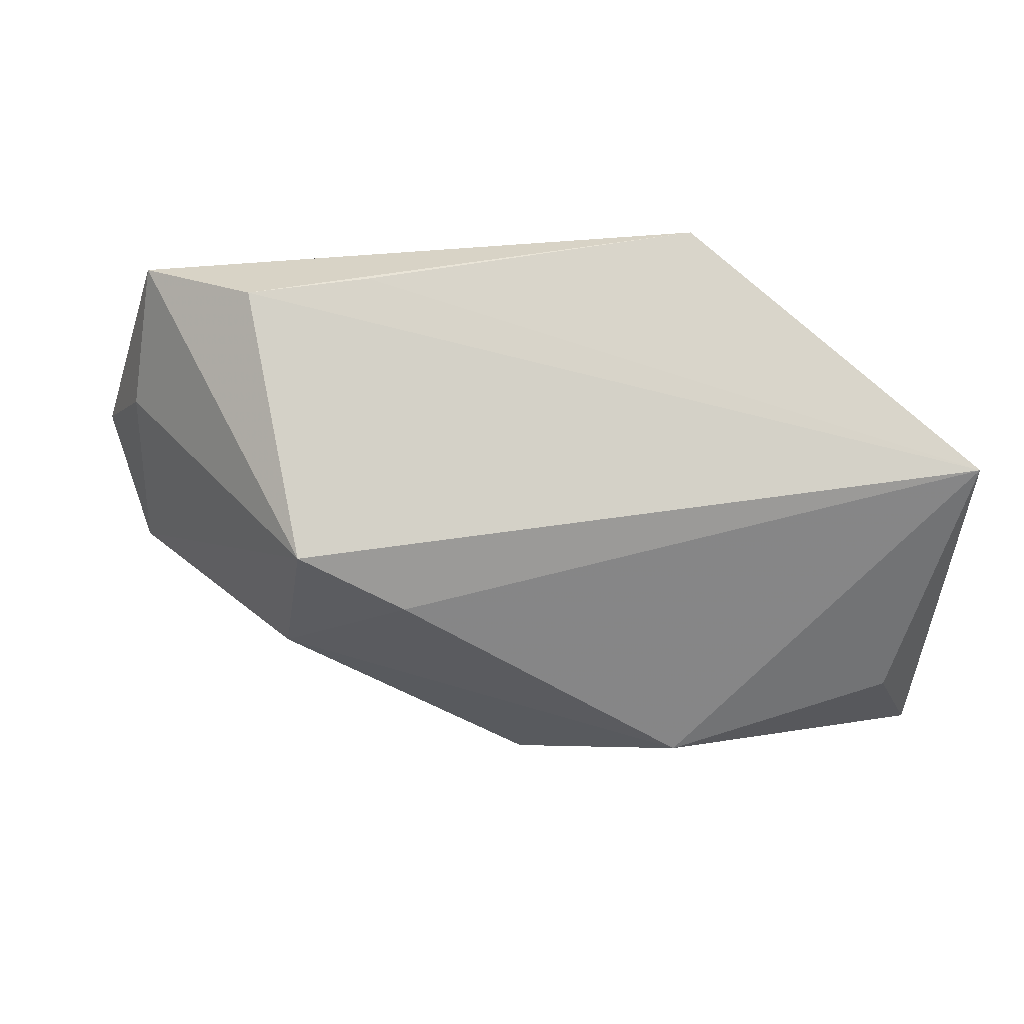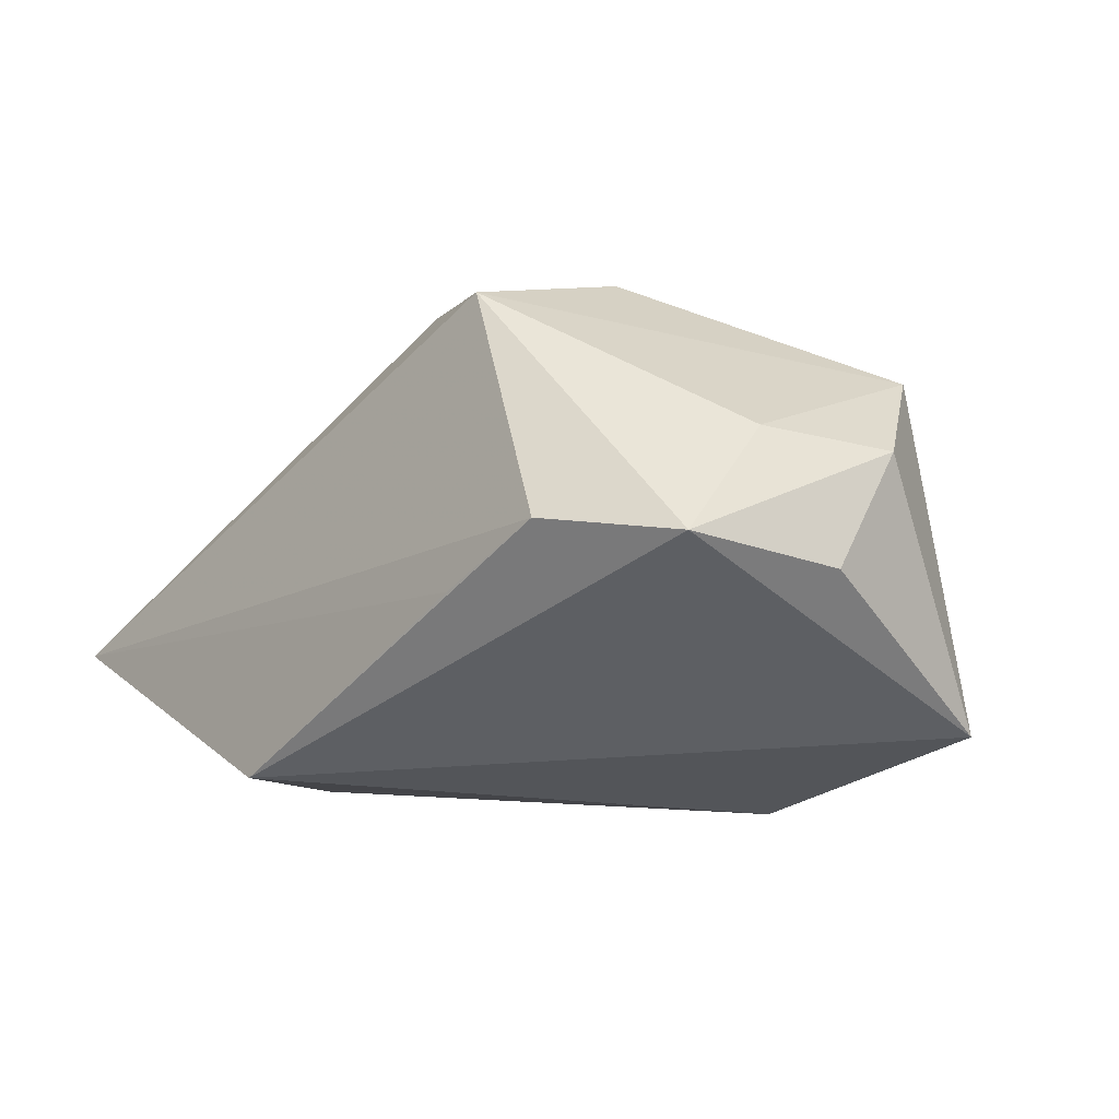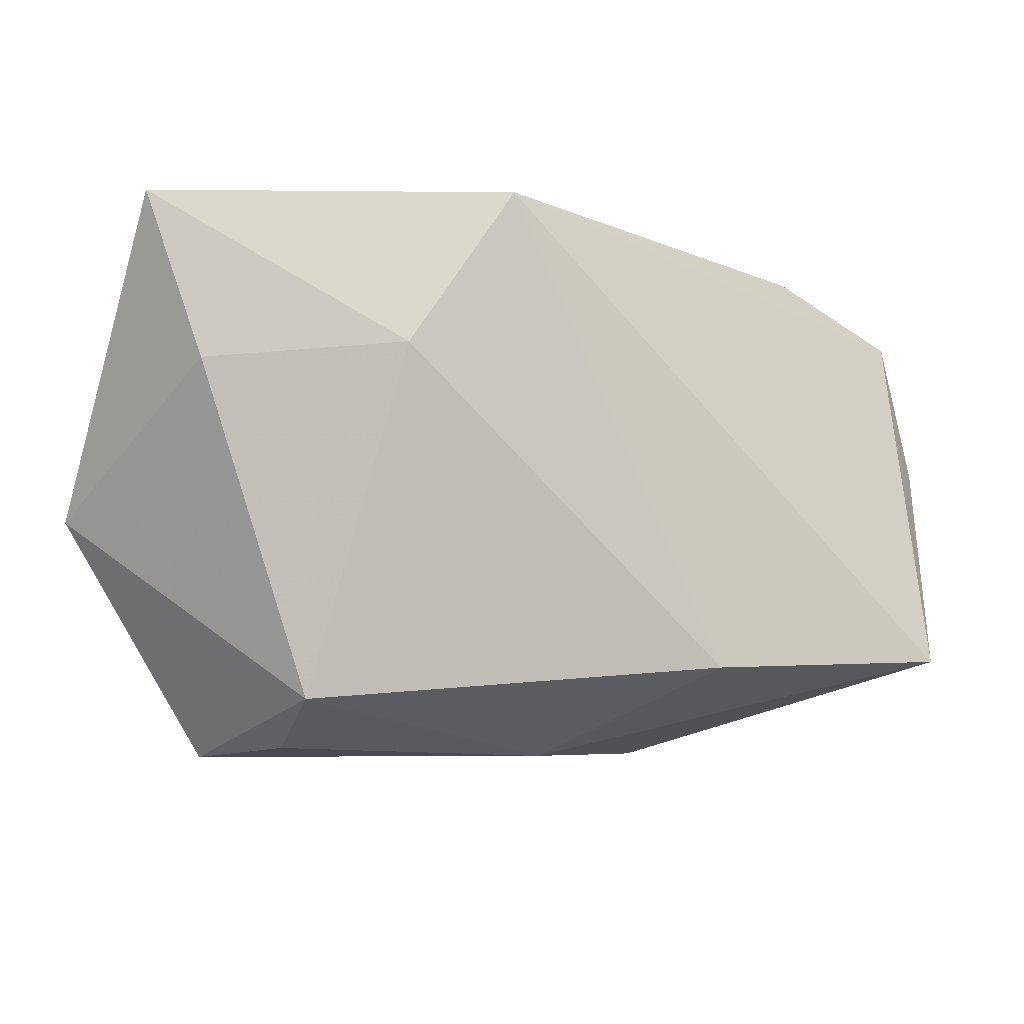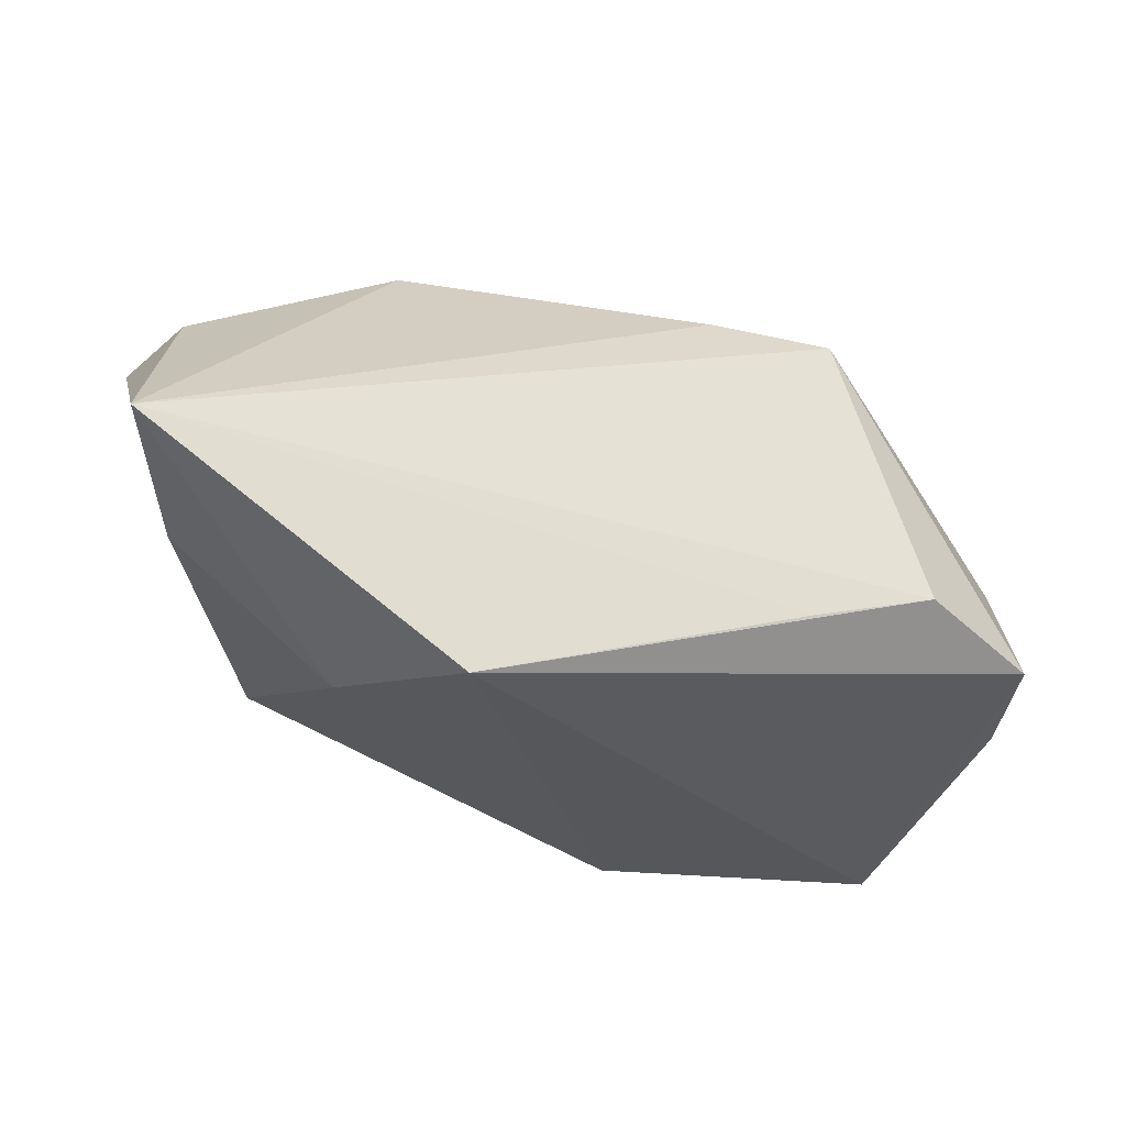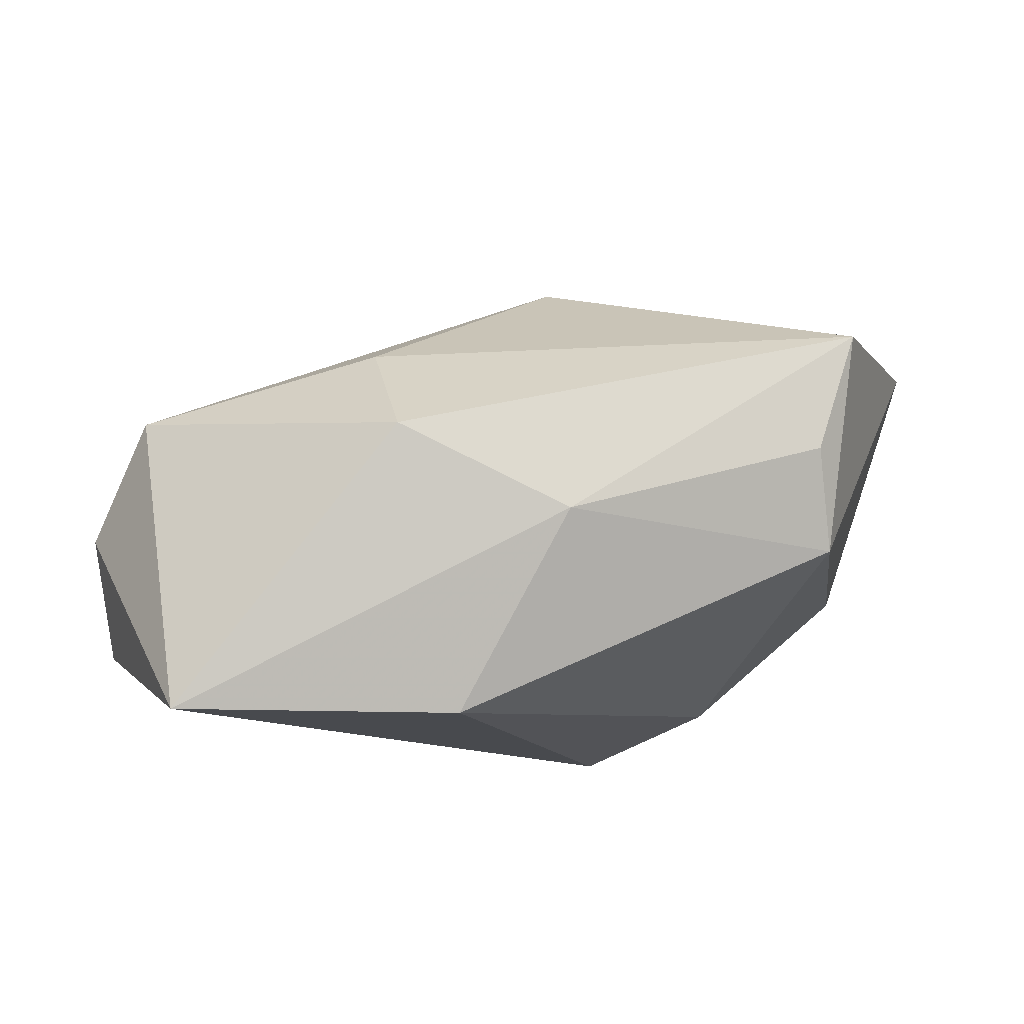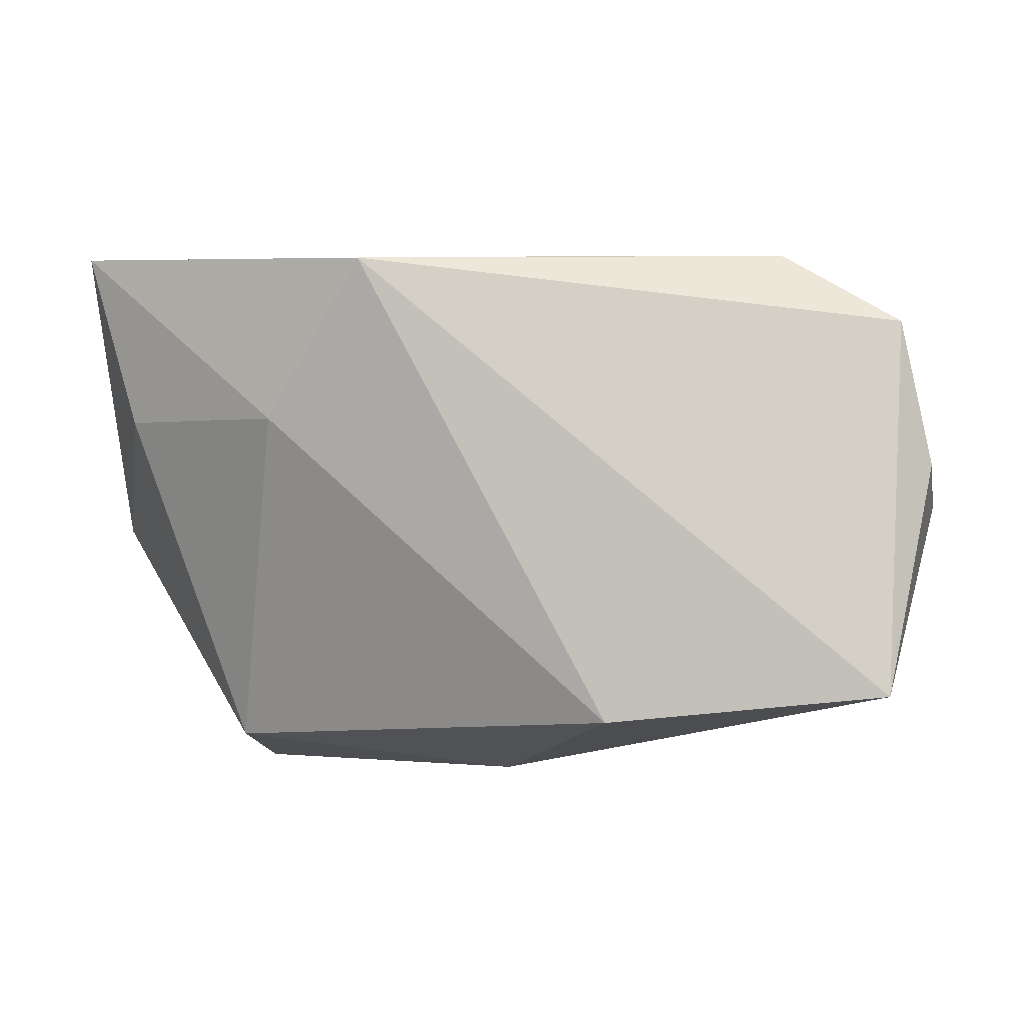
<metadata>
{"format":"obj","ext":"obj","renderer":"f3d","projection":"perspective","resolution":1024,"background":"white","views":[{"elev":78.7,"azim":6.8,"up":"+Y"},{"elev":-24.1,"azim":-130.7,"up":"+Z"},{"elev":-12.1,"azim":148.9,"up":"+Y"},{"elev":-27.1,"azim":165.4,"up":"+Z"},{"elev":-13.2,"azim":-11.5,"up":"+Z"},{"elev":2.8,"azim":-179.8,"up":"+Y"}]}
</metadata>
<code>
v 0.02715 -0.03086 0.004233
v 0.03132 -0.03101 0.01703
v -0.01827 0.02665 -0.01503
v 0.01999 0.008406 0.02864
v -0.0431 0.0196 -0.01532
v -0.04419 -0.00928 0.008726
v -0.04915 -0.001174 -0.003226
v -0.04648 0.004059 -0.0157
v -0.02157 0.02641 0.01555
v -0.01026 0.02265 0.01895
v 0.02489 0.009069 -0.01987
v -0.01867 -0.02915 0.005016
v 0.02931 -0.02676 -0.006262
v -0.04062 -0.02002 -0.02445
v 0.003176 -0.002812 0.02934
v -0.04397 0.011 -0.002512
v -0.02347 0.009805 0.02189
v 0.04218 0.00875 0.01884
v 0.01499 0.02575 -0.02445
v -0.03064 0.02684 -0.01194
v -0.01078 -0.02278 -0.02445
v 0.04178 0.008501 -0.005355
v -0.000607 -0.03101 -0.003715
v 0.04726 0.02708 -0.001891
v 0.04693 -0.005258 0.02041
v -0.01943 -0.01616 0.01612
f 14 5 19
f 19 5 20
f 5 9 20
f 9 24 20
f 19 24 11
f 23 2 12
f 12 14 23
f 4 17 15
f 3 24 19
f 19 20 3
f 3 20 24
f 22 11 24
f 11 22 13
f 10 24 9
f 10 4 24
f 9 17 10
f 17 4 10
f 24 4 18
f 6 17 9
f 15 17 6
f 6 14 12
f 6 7 14
f 5 14 8
f 8 7 5
f 14 7 8
f 2 23 1
f 1 13 2
f 23 13 1
f 21 23 14
f 21 13 23
f 11 13 21
f 21 14 19
f 19 11 21
f 24 18 25
f 25 22 24
f 25 13 22
f 2 13 25
f 25 18 4
f 15 2 25
f 25 4 15
f 16 6 9
f 7 6 16
f 16 9 5
f 5 7 16
f 15 6 26
f 26 2 15
f 26 6 12
f 12 2 26

</code>
